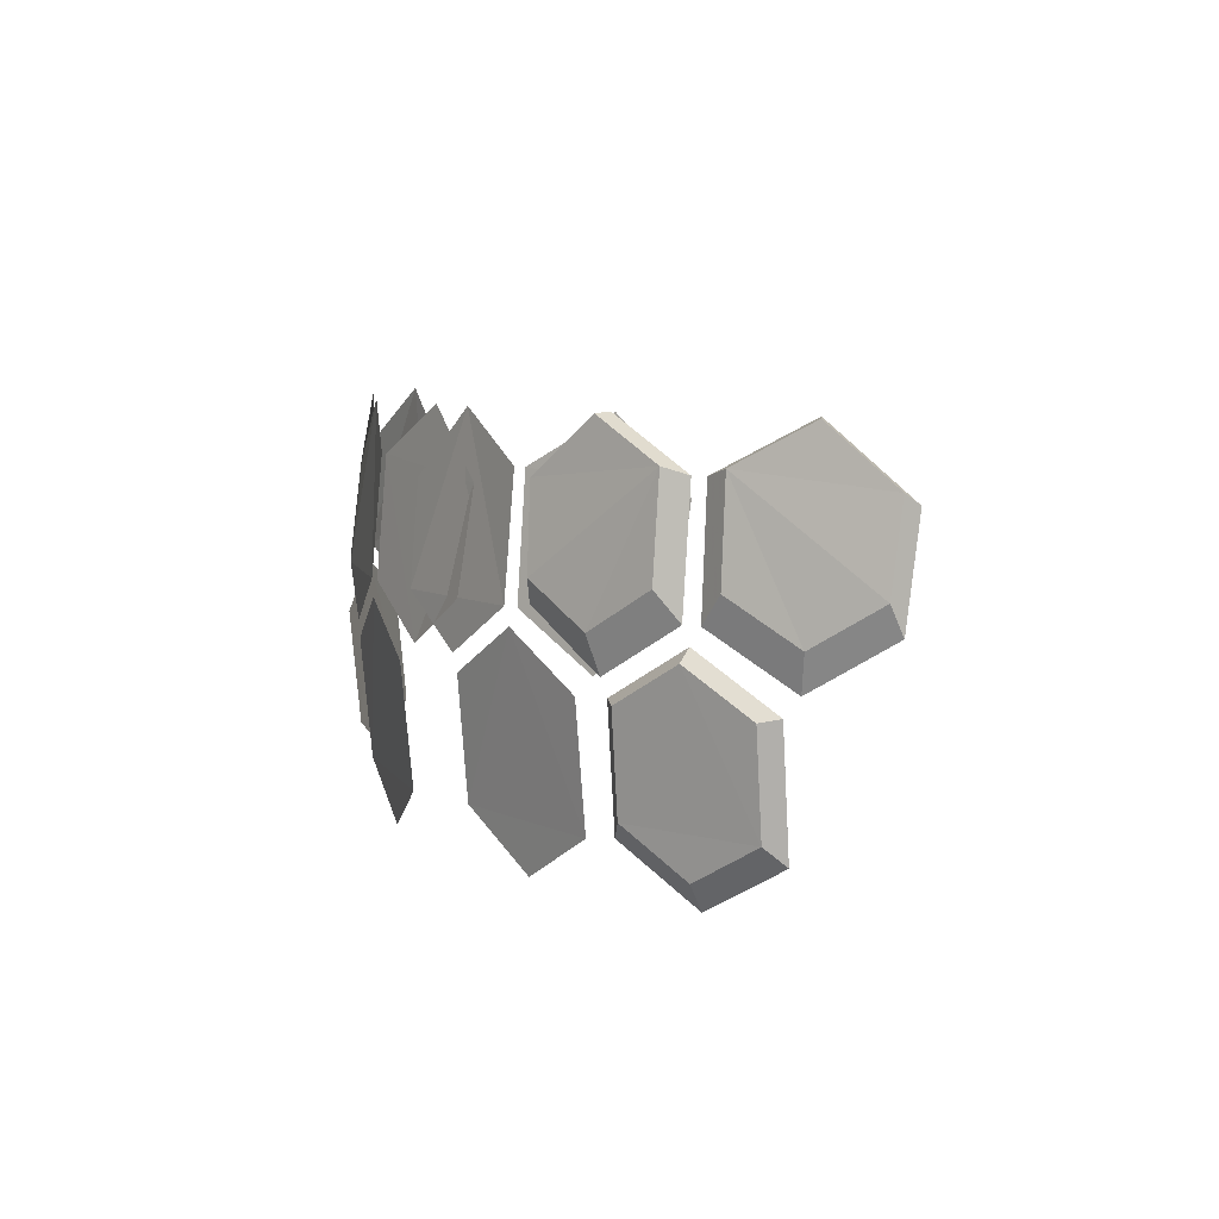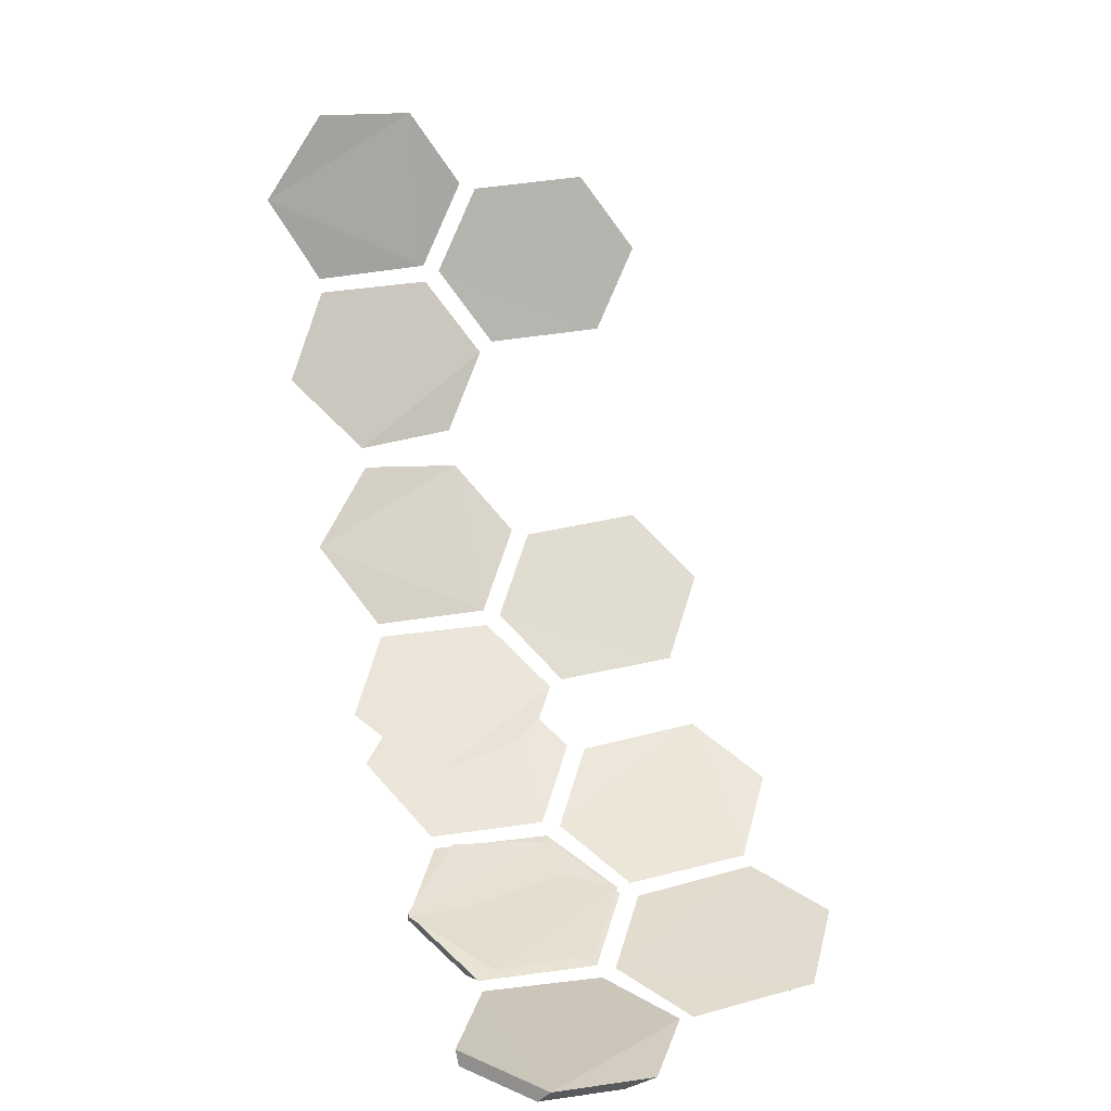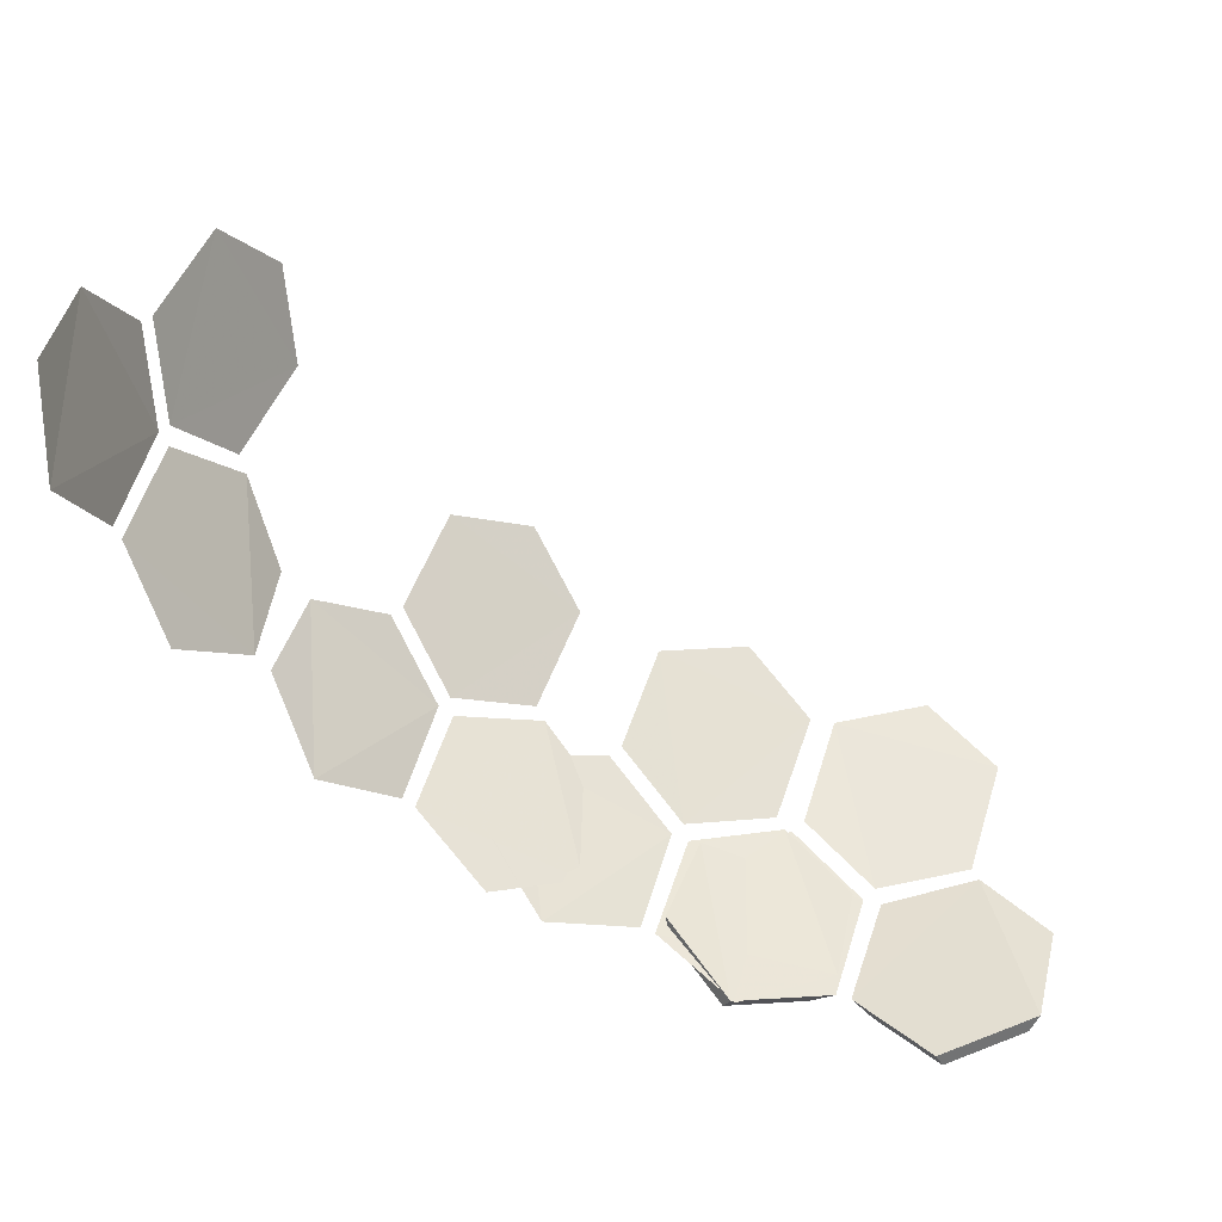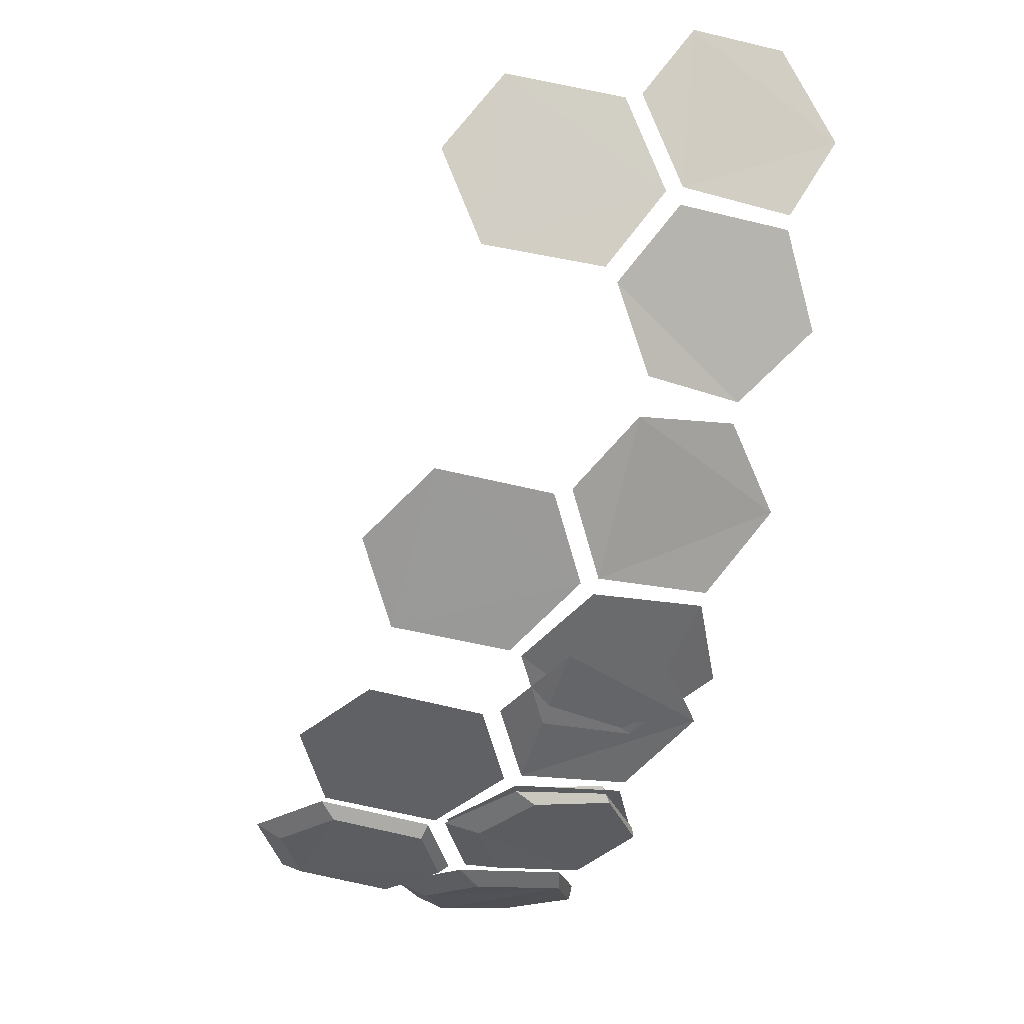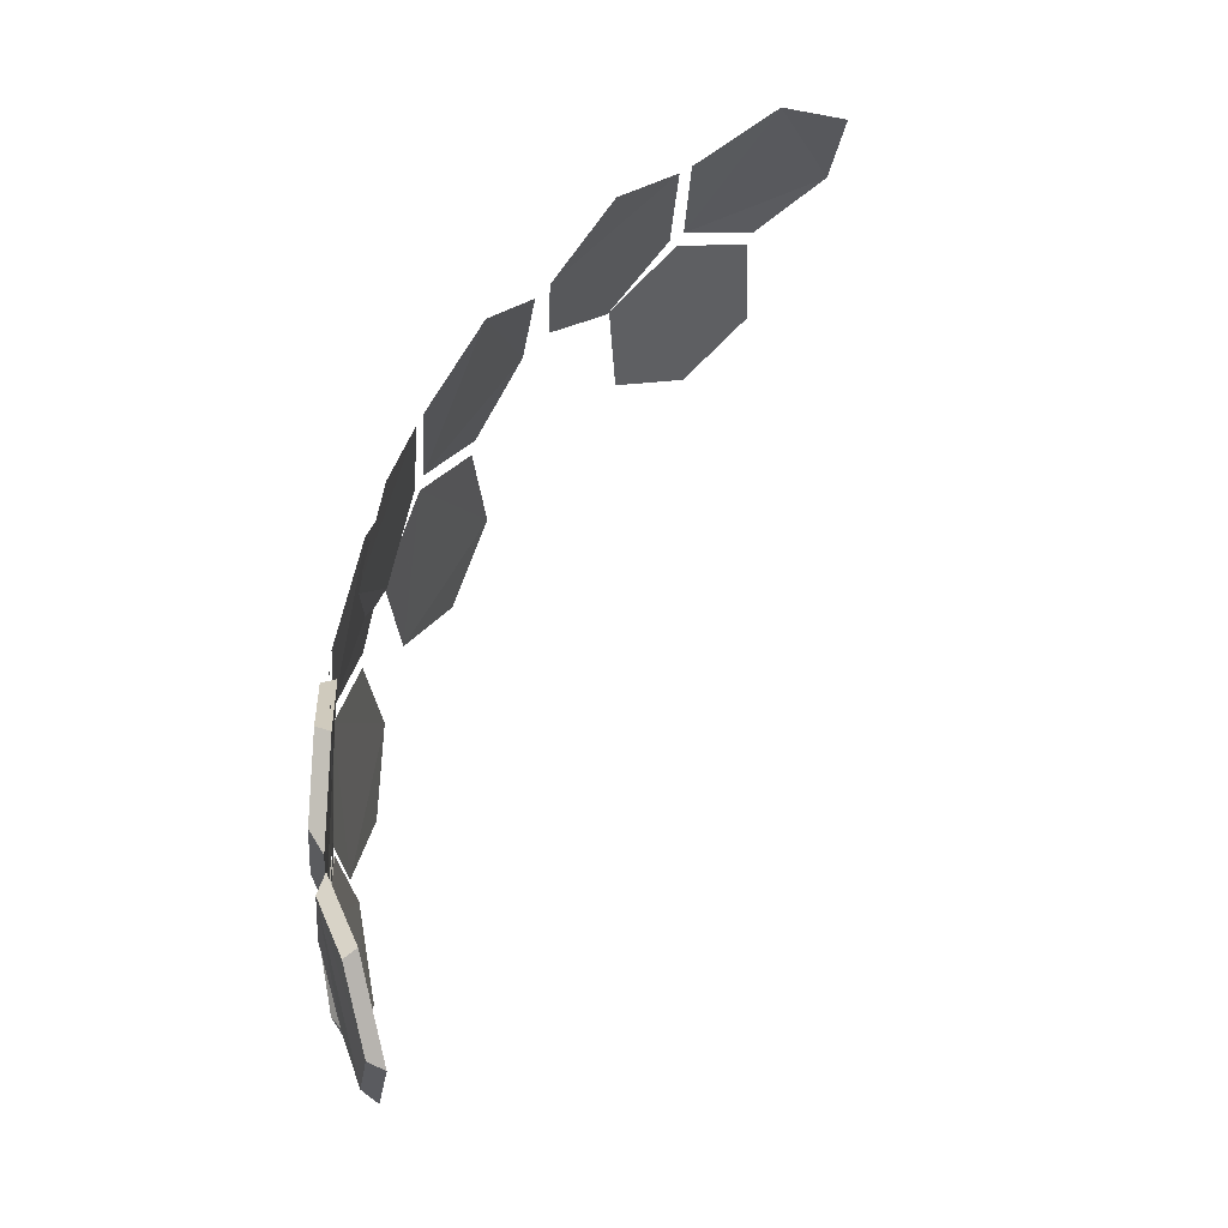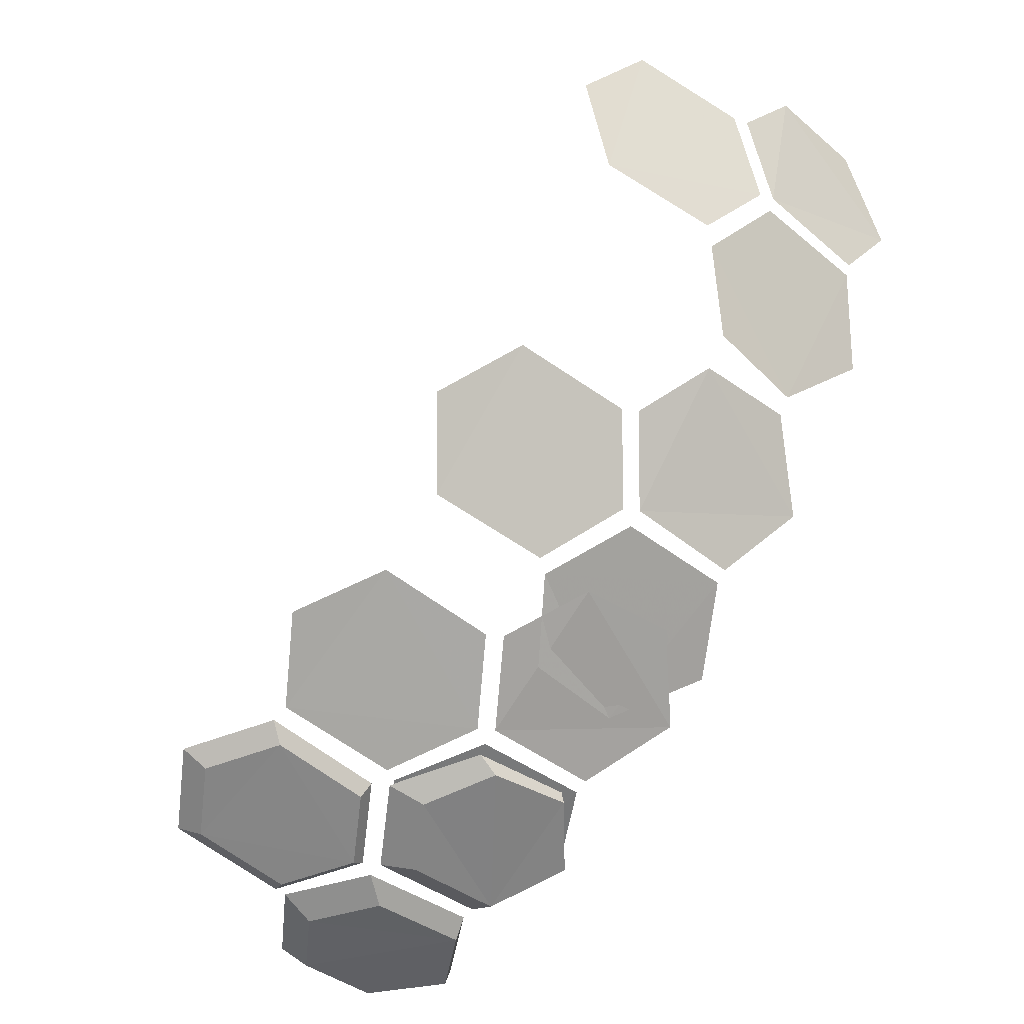
<metadata>
{"format":"obj","ext":"obj","renderer":"f3d","projection":"perspective","resolution":1024,"background":"white","views":[{"elev":6.8,"azim":33.4,"up":"+Z"},{"elev":31.6,"azim":74.0,"up":"+Y"},{"elev":50.1,"azim":17.4,"up":"+Y"},{"elev":-30.5,"azim":-108.7,"up":"+Y"},{"elev":61.4,"azim":80.5,"up":"+Z"},{"elev":-56.4,"azim":-127.4,"up":"+Y"}]}
</metadata>
<code>
g Object133
v -27.9 -38.67 24.62
v -27.43 -38.16 32.13
v -31.34 -33.79 35.2
v -35.38 -30.38 30.98
v -35.59 -31.33 24.57
v -31.95 -35.04 21.45
v -22.19 -41.87 21.45
v -17.45 -44.04 24.57
v -16.63 -43.51 30.98
v -21.22 -40.88 35.2
v -26.66 -38.7 32.13
v -26.98 -39.31 24.62
v -22.68 -41.48 12.71
v -23.1 -42.08 20.37
v -27.53 -39 23.56
v -31.58 -35.37 20.39
v -31.17 -34.78 12.83
v -26.77 -37.91 9.59
f 2 1 3
f 4 3 5
f 3 1 5
f 1 6 5
f 8 7 9
f 10 9 11
f 9 7 11
f 7 12 11
f 14 13 15
f 16 15 17
f 15 13 17
f 13 18 17
g Object136
v -43.59 -19.51 24.62
v -42.94 -19.3 32.13
v -44.14 -13.56 35.2
v -45.93 -8.594 30.98
v -46.59 -9.31 24.57
v -45.29 -14.34 21.45
v -40.25 -25.14 21.45
v -37.23 -29.38 24.57
v -36.26 -29.33 30.98
v -38.91 -24.76 35.2
v -42.54 -20.16 32.13
v -43.12 -20.53 24.62
v -40.48 -24.56 12.71
v -41.14 -24.87 20.37
v -43.45 -19.98 23.56
v -45.14 -14.82 20.39
v -44.48 -14.51 12.83
v -42.23 -19.42 9.59
f 20 19 21
f 22 21 23
f 21 19 23
f 19 24 23
f 26 25 27
f 28 27 29
f 27 25 29
f 25 30 29
f 32 31 33
f 34 33 35
f 33 31 35
f 31 36 35
g Object130
v -12.92 -45.86 24.62
v -12.66 -45.23 32.13
v -17.82 -42.46 35.2
v -22.79 -40.64 30.98
v -22.66 -41.61 24.57
v -17.97 -43.84 21.45
v -6.457 -46.93 21.45
v -1.272 -47.34 24.57
v -0.6815 -46.56 30.98
v -5.888 -45.66 35.2
v -11.75 -45.48 32.13
v -11.84 -46.15 24.62
v -7.052 -46.72 12.71
v -7.242 -47.43 20.37
v -12.47 -46.05 23.56
v -17.51 -44.03 20.39
v -17.32 -43.33 12.83
v -12.12 -44.76 9.59
f 38 37 39
f 40 39 41
f 39 37 41
f 37 42 41
f 44 43 45
f 46 45 47
f 45 43 47
f 43 48 47
f 50 49 51
f 52 51 53
f 51 49 53
f 49 54 53
g Object120
v 4.203 -47.75 13.82
v -0.2514 -47.27 11.25
v -4.702 -47.24 13.92
v -4.702 -47.84 20.16
v -0.2514 -48.38 22.77
v 4.203 -48.36 20.14
v 1.938 -47.62 32.6
v 6.643 -46.51 35.12
v 10.98 -46.12 31.65
v 10.68 -46.86 26.36
v 6.46 -47.64 23.79
v 2.01 -48.18 26.4
v -1.938 -47.62 32.6
v -2.01 -48.18 26.4
v -6.46 -47.64 23.79
v -10.68 -46.86 26.36
v -10.98 -46.12 31.65
v -6.643 -46.51 35.12
v -0.07135 -47.71 23.56
v 5.331 -47.68 20.37
v 4.203 -48.36 20.14
v -0.2514 -48.38 22.77
v 5.331 -46.95 12.71
v 4.203 -47.75 13.82
v -0.07135 -46.37 9.59
v -0.2514 -47.27 11.25
v -5.469 -46.33 12.83
v -4.702 -47.24 13.92
v -5.469 -47.06 20.39
v -4.702 -47.84 20.16
v 5.957 -46.99 21.45
v 0.5599 -47.64 24.62
v 2.01 -48.18 26.4
v 6.46 -47.64 23.79
v 0.4726 -46.96 32.13
v 1.938 -47.62 32.6
v 6.179 -45.62 35.2
v 6.643 -46.51 35.12
v 11.44 -45.15 30.98
v 10.98 -46.12 31.65
v 11.07 -46.05 24.57
v 10.68 -46.86 26.36
v -0.4726 -46.96 32.13
v -0.5599 -47.64 24.62
v -2.01 -48.18 26.4
v -1.938 -47.62 32.6
v -5.957 -46.99 21.45
v -6.46 -47.64 23.79
v -11.07 -46.05 24.57
v -10.68 -46.86 26.36
v -11.44 -45.15 30.98
v -10.98 -46.12 31.65
v -6.179 -45.62 35.2
v -6.643 -46.51 35.12
f 56 55 57
f 58 57 59
f 57 55 59
f 59 55 60
f 62 61 63
f 63 61 64
f 64 61 65
f 65 61 66
f 68 67 69
f 69 67 70
f 70 67 71
f 71 67 72
f 74 73 75
f 76 75 73
f 77 74 78
f 75 78 74
f 79 77 80
f 78 80 77
f 81 79 82
f 80 82 79
f 83 81 84
f 82 84 81
f 73 83 76
f 84 76 83
f 86 85 87
f 88 87 85
f 89 86 90
f 87 90 86
f 91 89 92
f 90 92 89
f 93 91 94
f 92 94 91
f 95 93 96
f 94 96 93
f 85 95 88
f 96 88 95
f 98 97 99
f 100 99 97
f 101 98 102
f 99 102 98
f 103 101 104
f 102 104 101
f 105 103 106
f 104 106 103
f 107 105 108
f 106 108 105
f 97 107 100
f 108 100 107
f 97 98 107
f 105 107 103
f 107 98 103
f 98 101 103
f 95 85 93
f 91 93 89
f 93 85 89
f 85 86 89
f 74 77 73
f 83 73 81
f 73 77 81
f 77 79 81

</code>
